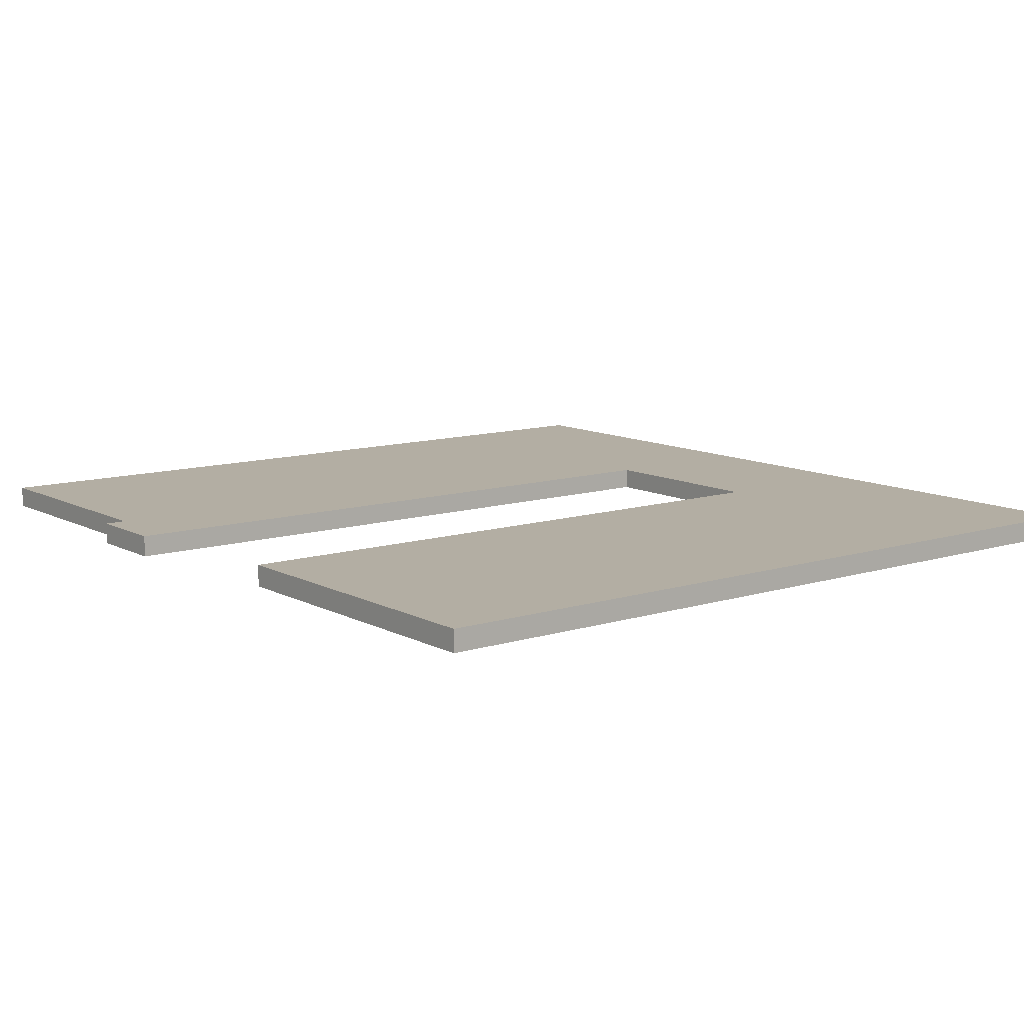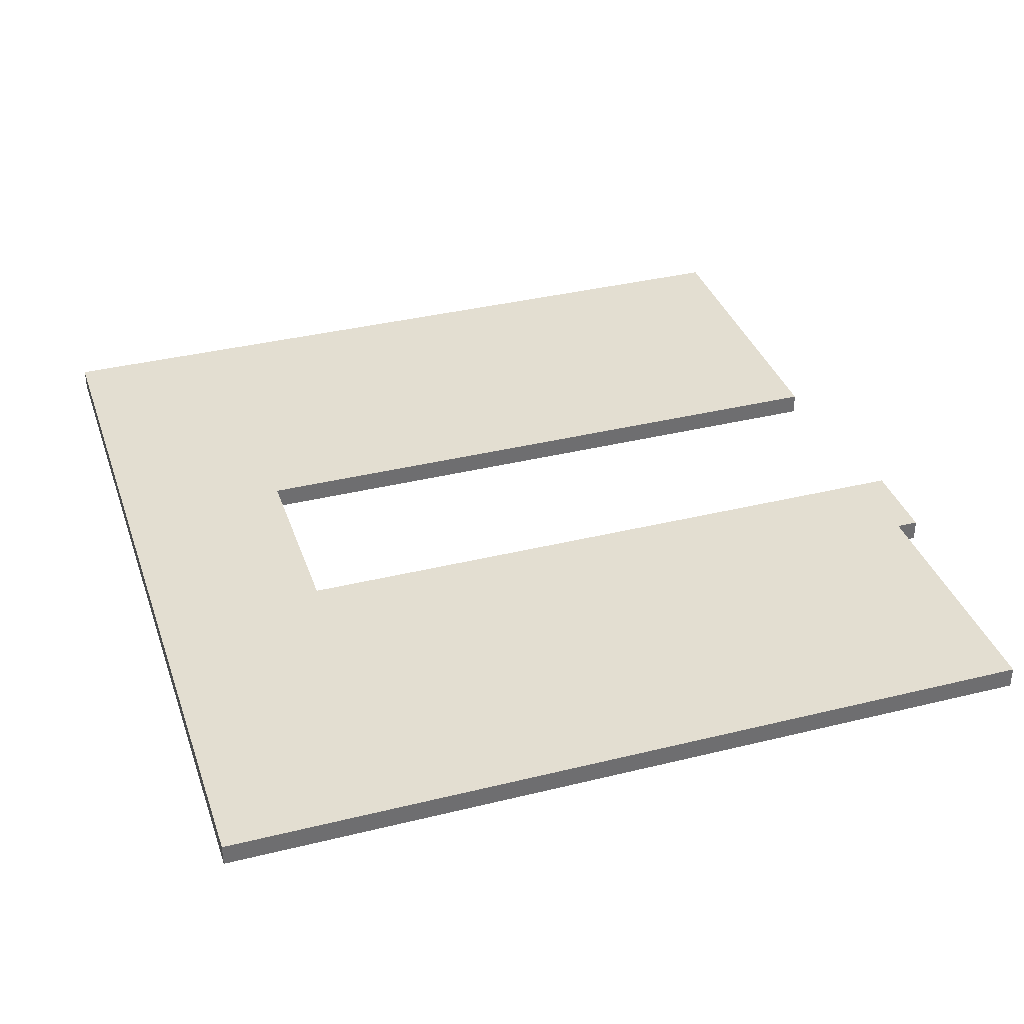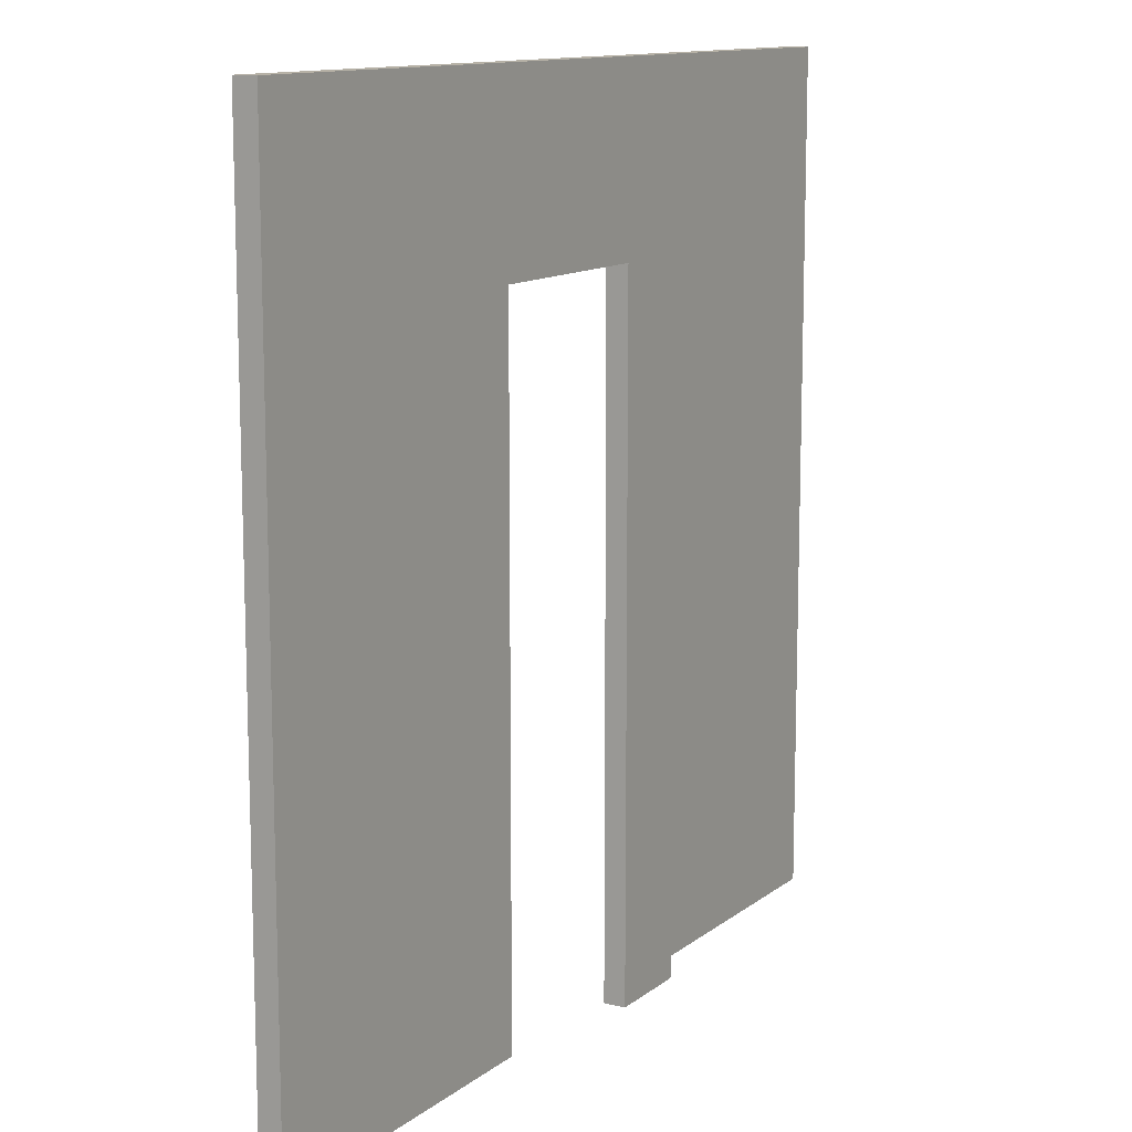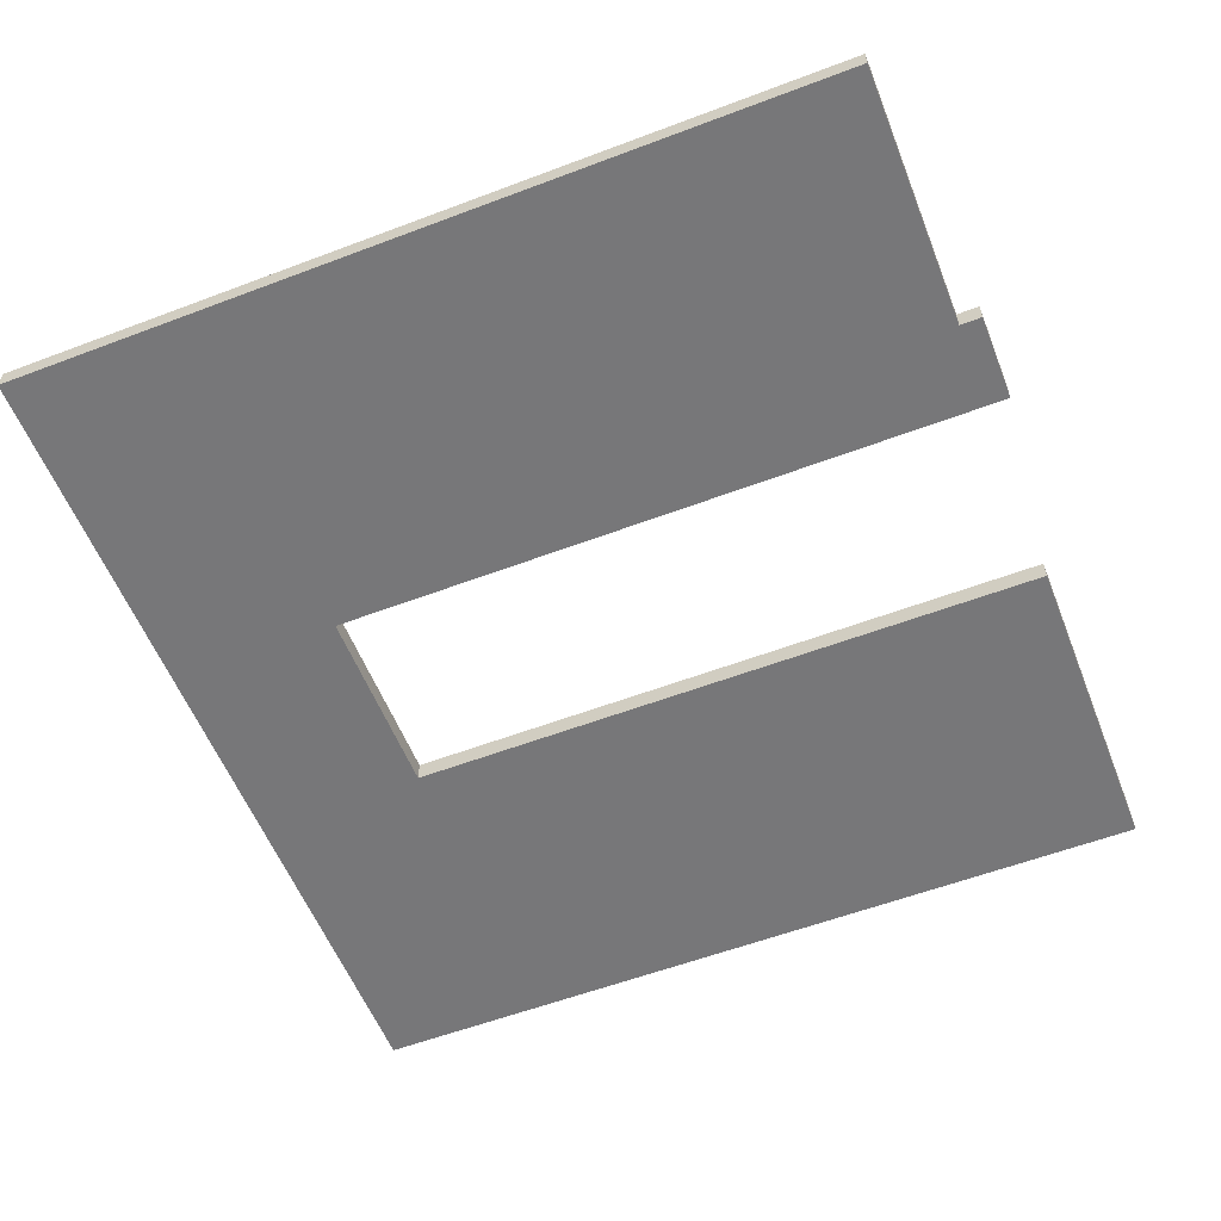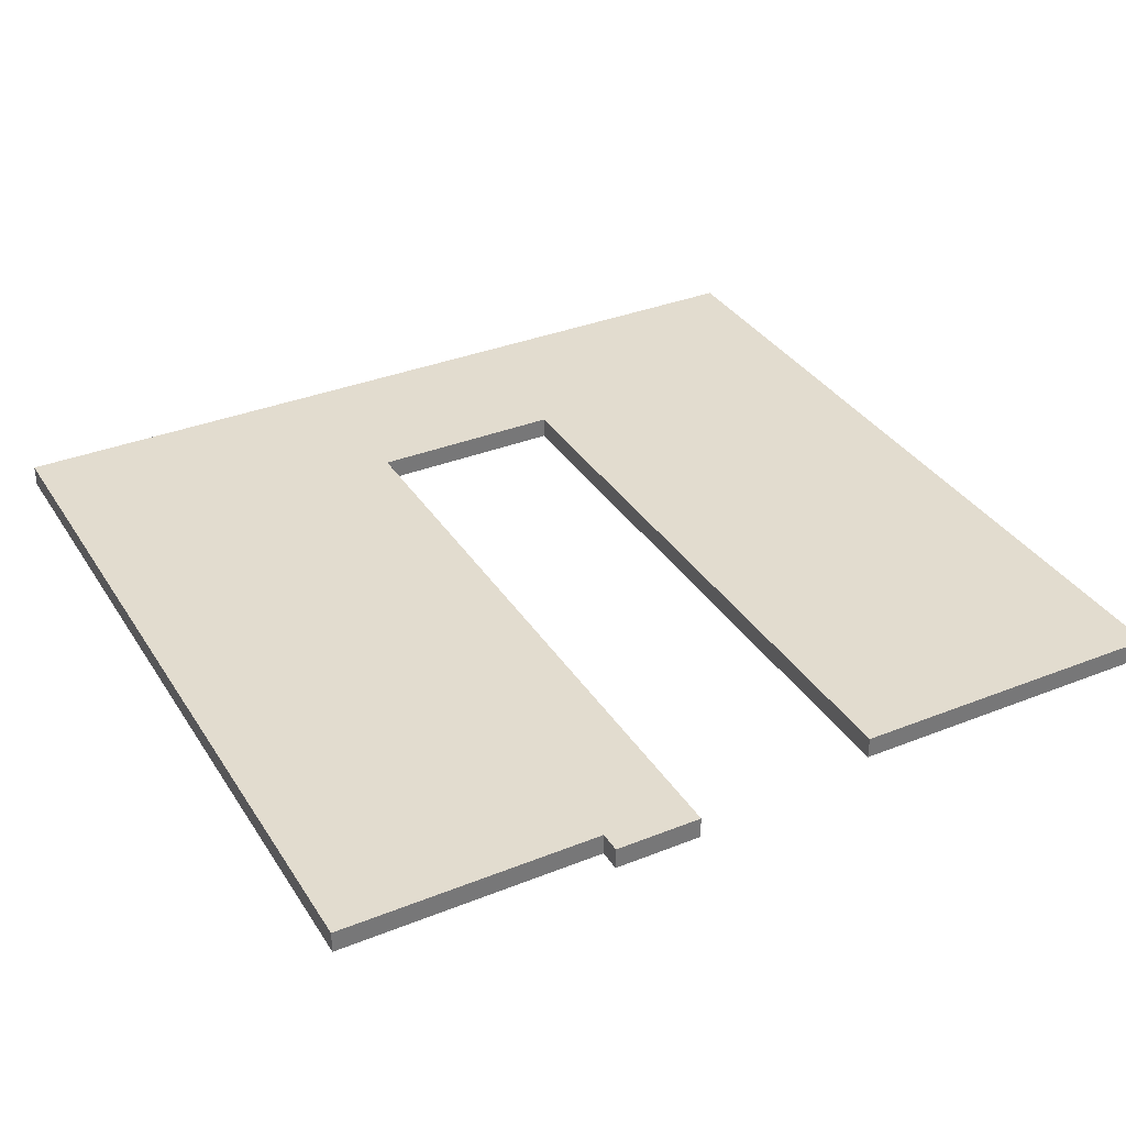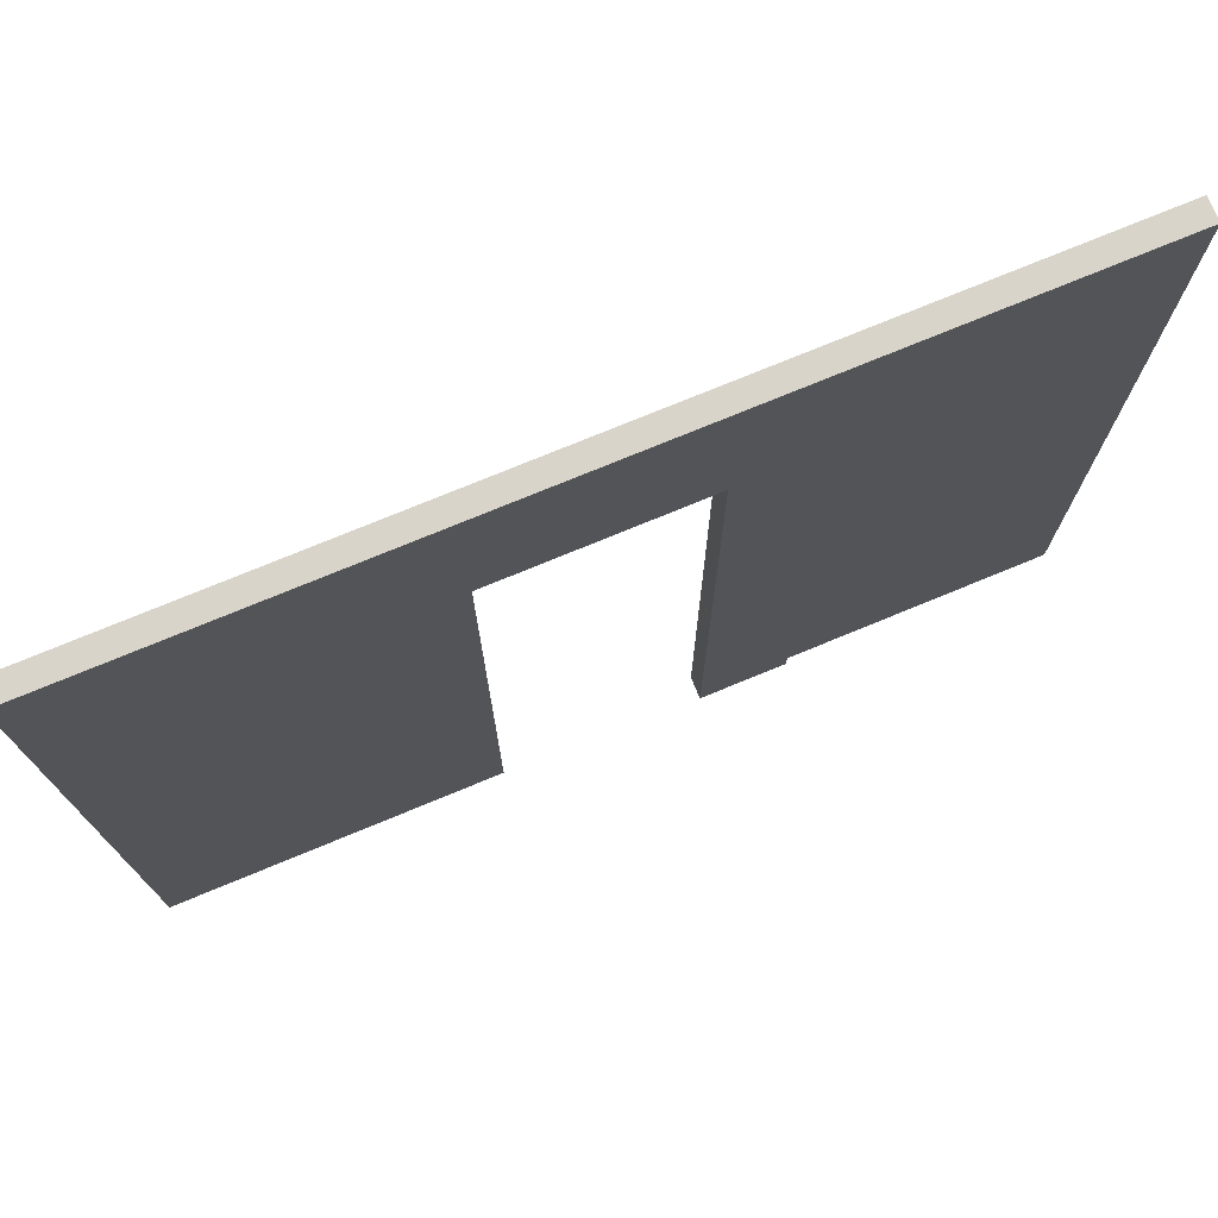
<metadata>
{"format":"obj","ext":"obj","renderer":"f3d","projection":"perspective","resolution":1024,"background":"white","views":[{"elev":10.9,"azim":52.1,"up":"+Z"},{"elev":36.1,"azim":-107.9,"up":"+Z"},{"elev":12.1,"azim":120.4,"up":"+Y"},{"elev":-57.2,"azim":-68.5,"up":"+Z"},{"elev":34.7,"azim":-28.1,"up":"+Z"},{"elev":75.6,"azim":157.6,"up":"+Y"}]}
</metadata>
<code>
o
v -2 0.1 2
v -2 0.1 1.9
v -2 3.9 2
v -2 3.9 1.9
v -0.8 0 2
v -0.8 0 1.9
v -0.8 0.1 2
v -0.8 0.1 1.9
v 0.5 0.1 2
v 0.5 0.1 1.9
v 0.5 3.1 2
v 0.5 3.1 1.9
v -0.4 0 2
v -0.4 0 1.9
v -0.4 3.1 2
v -0.4 3.1 1.9
v 2 0.1 2
v 2 0.1 1.9
v 2 3.9 2
v 2 3.9 1.9
v -2 0.1 2
v -2 3.9 2
v -0.8 0 2
v -0.8 0.1 2
v -0.4 0 2
v -0.4 3.1 2
v 0.5 0.1 2
v 0.5 3.1 2
v 2 0.1 2
v 2 3.9 2
v -2 0.1 1.9
v -2 3.9 1.9
v -0.8 0 1.9
v -0.8 0.1 1.9
v -0.4 0 1.9
v -0.4 3.1 1.9
v 0.5 0.1 1.9
v 0.5 3.1 1.9
v 2 0.1 1.9
v 2 3.9 1.9
v -0.8 0 2
v -0.4 0 2
v -0.8 0 1.9
v -0.4 0 1.9
v -2 0.1 2
v -0.8 0.1 2
v 0.5 0.1 2
v 2 0.1 2
v -2 0.1 1.9
v -0.8 0.1 1.9
v 0.5 0.1 1.9
v 2 0.1 1.9
v -0.4 3.1 2
v 0.5 3.1 2
v -0.4 3.1 1.9
v 0.5 3.1 1.9
v -2 3.9 2
v 2 3.9 2
v -2 3.9 1.9
v 2 3.9 1.9
f 3 2 1
f 4 2 3
f 7 6 5
f 8 6 7
f 11 10 9
f 12 10 11
f 13 14 15
f 15 14 16
f 17 18 19
f 19 18 20
f 24 22 21
f 25 24 23
f 26 22 24
f 26 24 25
f 28 22 26
f 29 28 27
f 30 22 28
f 30 28 29
f 31 32 34
f 33 34 35
f 34 32 36
f 35 34 36
f 36 32 38
f 37 38 39
f 38 32 40
f 39 38 40
f 43 42 41
f 44 42 43
f 49 46 45
f 50 46 49
f 51 48 47
f 52 48 51
f 55 54 53
f 56 54 55
f 57 58 59
f 59 58 60

</code>
